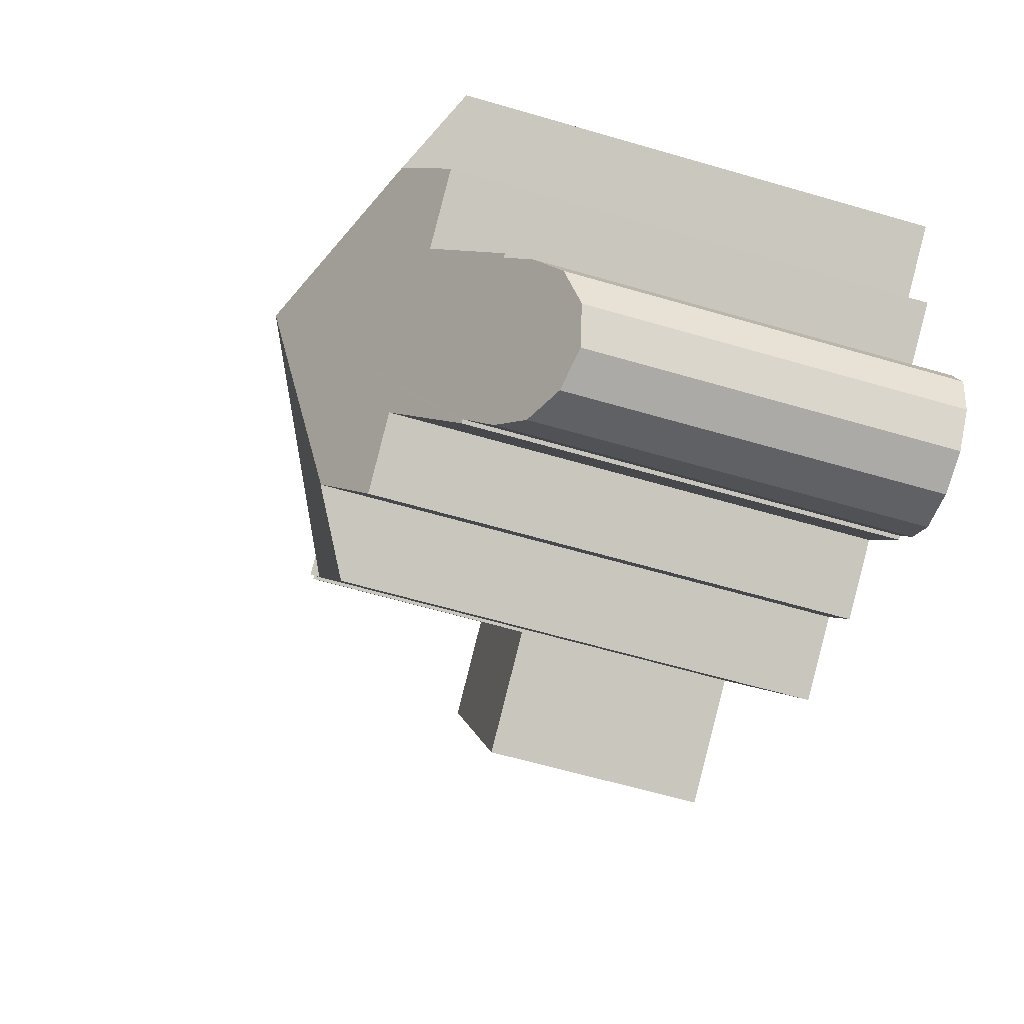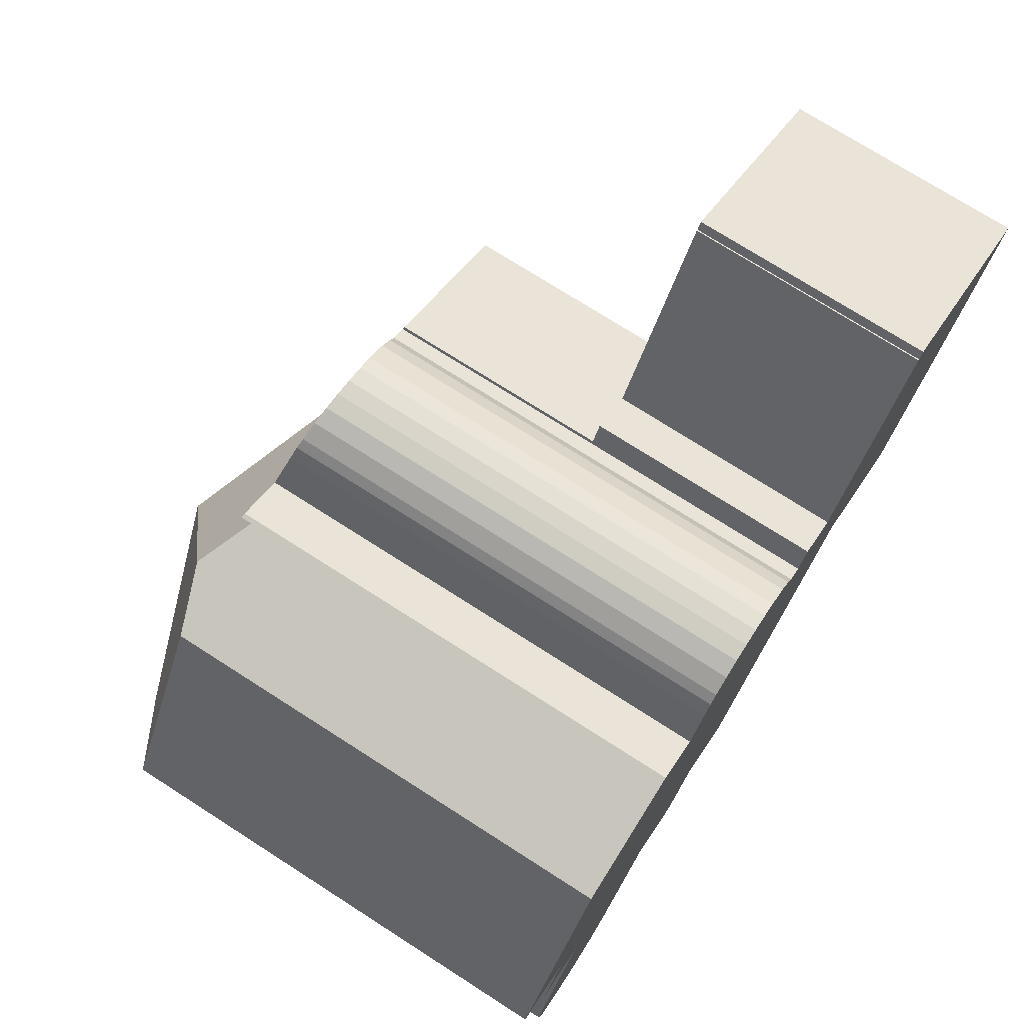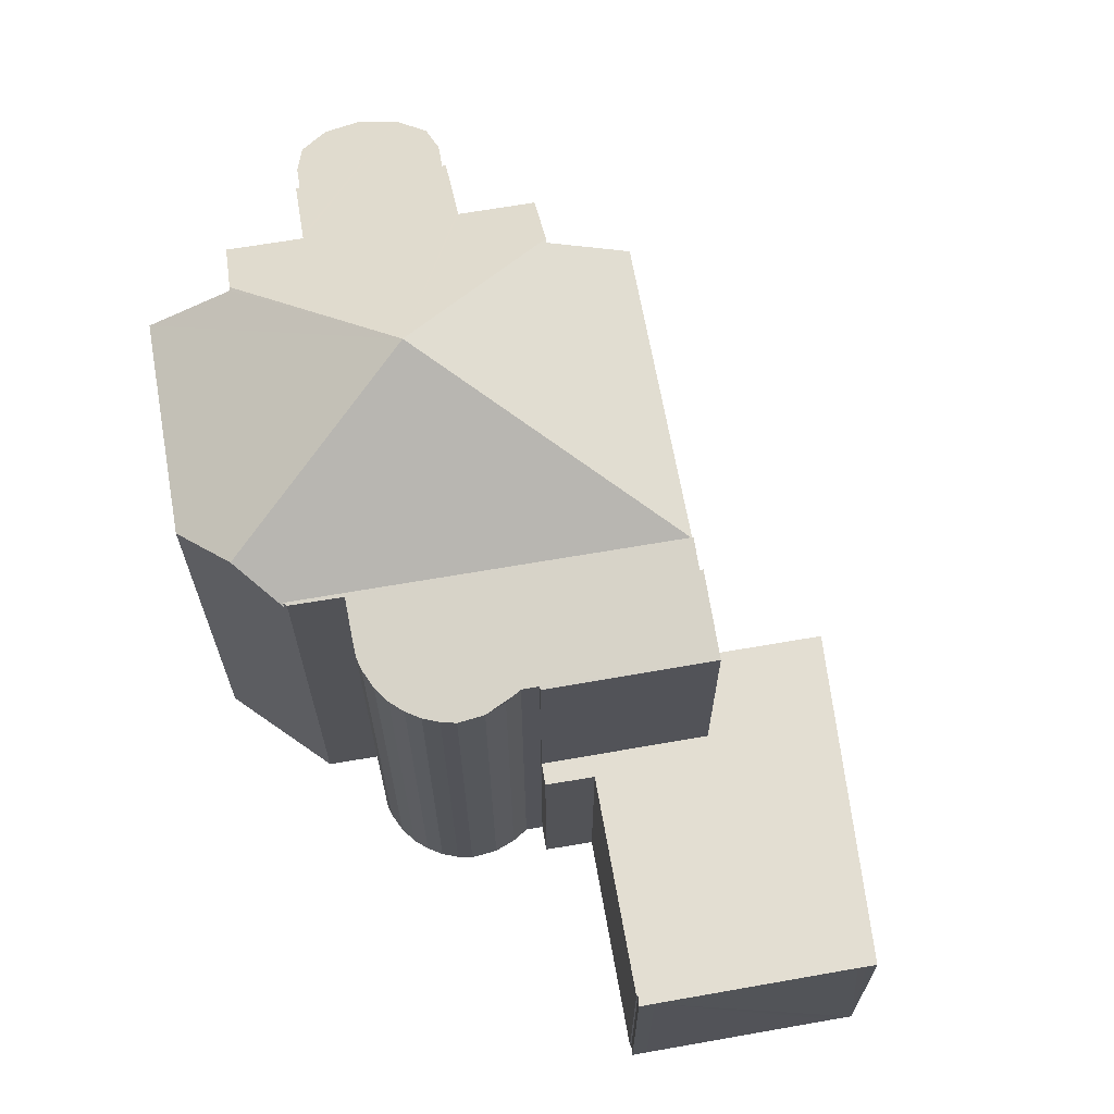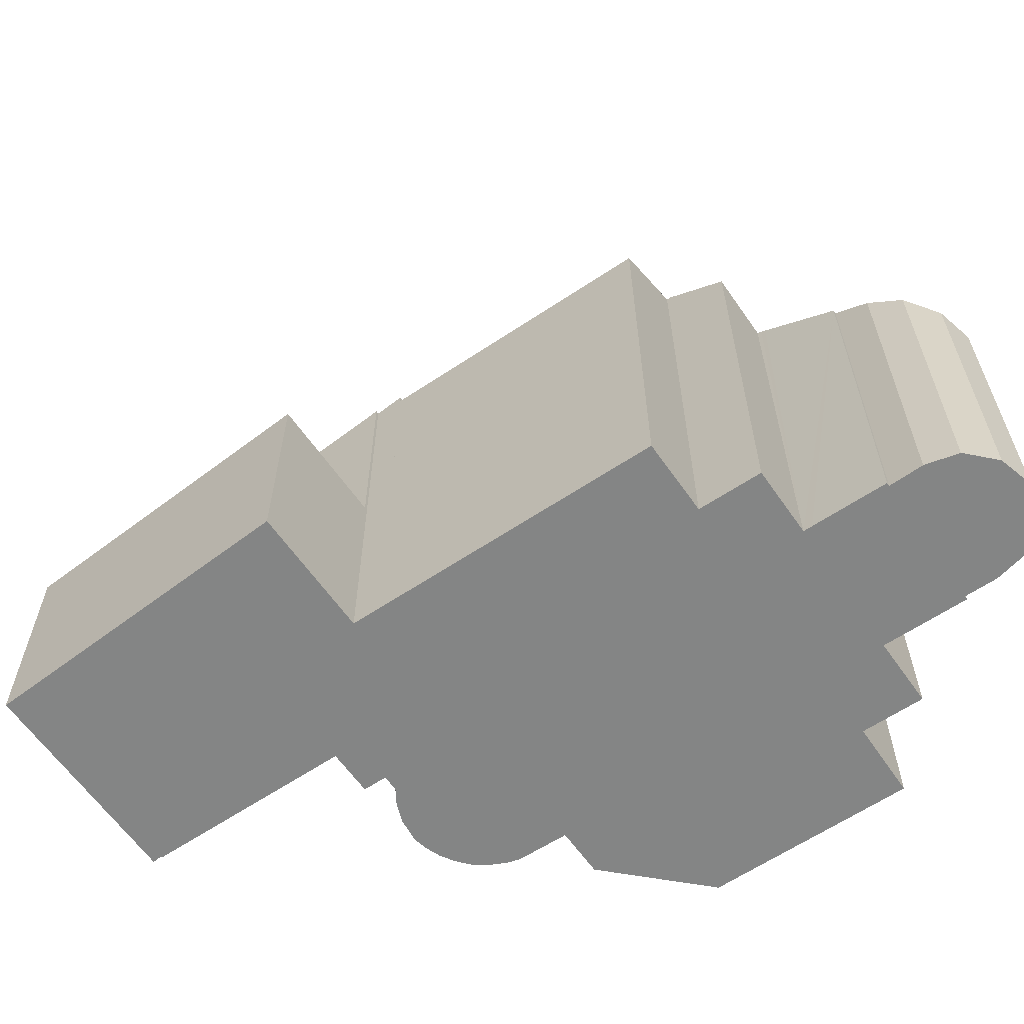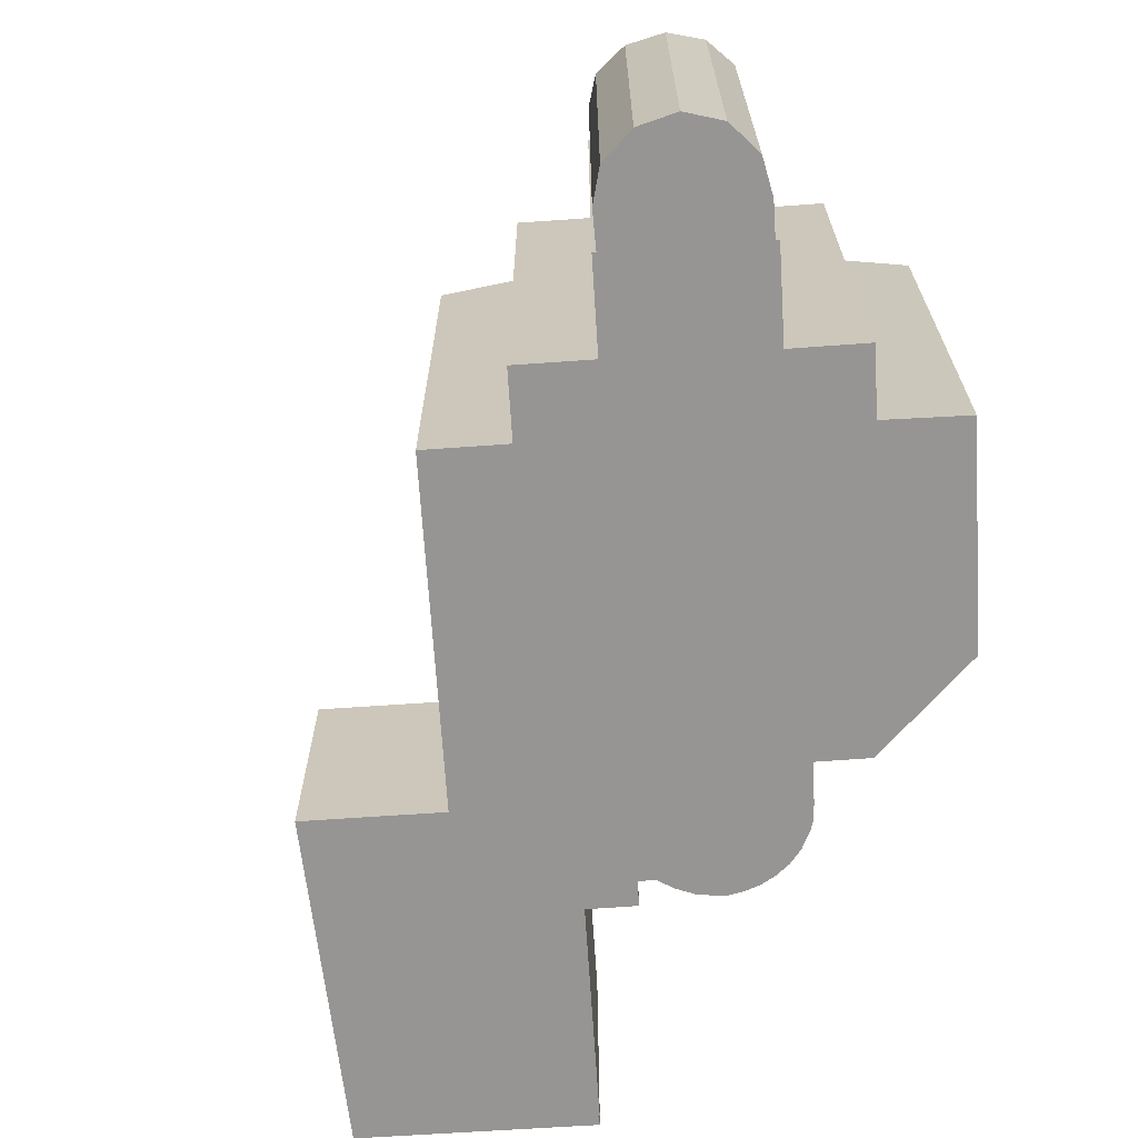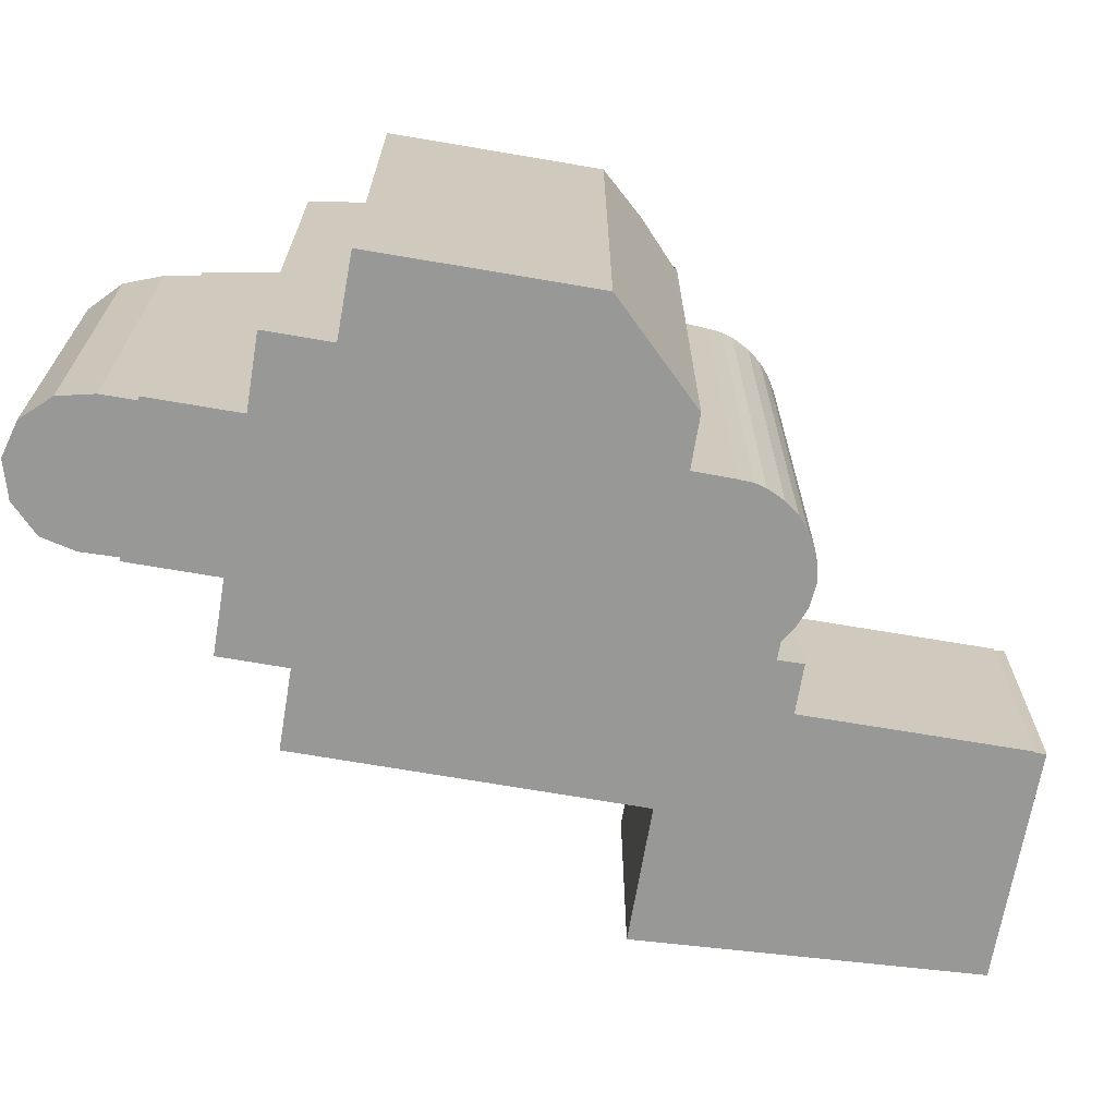
<metadata>
{"format":"obj","ext":"obj","renderer":"f3d","projection":"perspective","resolution":1024,"background":"white","views":[{"elev":-61.5,"azim":-106.6,"up":"+Z"},{"elev":73.4,"azim":-57.3,"up":"+Z"},{"elev":67.4,"azim":20.2,"up":"+Y"},{"elev":-61.6,"azim":154.7,"up":"+Y"},{"elev":-67.6,"azim":-146.0,"up":"+Y"},{"elev":-68.5,"azim":-69.5,"up":"+Y"}]}
</metadata>
<code>
v  16.52 13.54 0.88
v  6.842 13.49 6.567
v  16.56 13.49 0.95
v  7.717 16.99 -0.473
v  5.186 14.24 6.121
v  11.93 13.54 -6.942
v  11.21 13.95 -6.531
v  9.849 14.74 -5.745
v  9.778 14.74 -5.866
v  2.04 14.76 -1.353
v  3.017 13.61 -4.076
v  1.094 13.6 -2.975
v  3.049 10.1 -10.64
v  4.182 10.6 -10.36
v  4.923 11.24 -9.592
v  5.445 11.92 -8.636
v  5.542 11.92 -8.689
v  6.753 13.4 -6.618
v  6.826 13.49 -6.492
v  6.894 13.57 -6.376
v  8.823 13.57 -7.491
v  2.923 13.49 -4.237
v  1.746 11.93 -6.479
v  1.648 11.93 -6.422
v  1.935 9.912 -10.35
v  1.229 11.29 -7.369
v  1.148 10.1 -9.537
v  0.895 10.62 -8.419
v  2.097 14.76 -1.256
v  0 13.54 8.293e-16
v  3.257 13.54 5.601
v  6.842 -4.021e-16 6.567
v  5.186 -3.748e-16 6.121
v  3.257 -3.43e-16 5.601
v  16.56 -5.817e-17 0.95
v  11.93 4.251e-16 -6.942
v  16.52 -5.388e-17 0.88
v  9.849 3.518e-16 -5.745
v  8.823 4.587e-16 -7.491
v  9.778 3.592e-16 -5.866
v  6.894 3.904e-16 -6.376
v  6.753 4.052e-16 -6.618
v  5.542 5.32e-16 -8.689
v  6.826 3.975e-16 -6.492
v  5.445 5.288e-16 -8.636
v  4.923 5.873e-16 -9.592
v  4.182 6.346e-16 -10.36
v  11.21 3.999e-16 -6.531
v  1.148 5.84e-16 -9.537
v  1.935 6.338e-16 -10.35
v  1.746 3.967e-16 -6.479
v  1.648 3.932e-16 -6.422
v  3.017 2.496e-16 -4.076
v  1.094 1.822e-16 -2.975
v  2.097 7.691e-17 -1.256
v  0 0 0
v  3.049 6.515e-16 -10.64
v  0.895 5.155e-16 -8.419
v  1.229 4.512e-16 -7.369
v  2.923 2.594e-16 -4.237
v  2.04 8.285e-17 -1.353
v  19.53 6.794 11.8
v  19.01 6.794 11.75
v  19.14 6.794 12.03
v  15.7 6.794 6.142
v  14.11 6.794 6.3
v  14.44 6.794 6.863
v  18.37 6.794 3.823
v  18.98 6.794 11.78
v  22.16 6.794 10.27
v  18.04 6.794 1.146
v  17.11 6.794 1.682
v  24.56 6.794 8.873
v  20.52 6.794 -0.288
v  24.79 6.794 8.743
v  25.05 6.794 8.597
v  21.64 6.794 1.915
v  25.05 -5.264e-16 8.597
v  24.79 -5.354e-16 8.743
v  24.56 -5.433e-16 8.873
v  22.16 -6.291e-16 10.27
v  14.44 -4.202e-16 6.863
v  15.7 -3.761e-16 6.142
v  18.98 -7.21e-16 11.78
v  19.01 -7.197e-16 11.75
v  19.14 -7.369e-16 12.03
v  19.53 -7.228e-16 11.8
v  21.64 -1.173e-16 1.915
v  20.52 1.763e-17 -0.288
v  17.11 -1.03e-16 1.682
v  18.04 -7.017e-17 1.146
v  18.37 -2.341e-16 3.823
v  14.11 -3.858e-16 6.3
v  9.214 13.49 7.245
v  8.338 13.8 5.827
v  8.967 13.58 6.868
v  9.462 13.43 7.493
v  18.37 13.2 3.823
v  17.02 13.65 1.732
v  14.06 13.21 6.214
v  17.11 13.65 1.682
v  6.978 13.8 6.604
v  16.56 13.82 0.95
v  6.842 13.82 6.567
v  9.949 13.34 7.823
v  10.44 13.26 8.03
v  10.93 13.2 8.12
v  11.21 13.17 8.125
v  11.42 13.15 8.129
v  11.92 13.12 8.046
v  12.34 13.1 7.906
v  12.97 13.12 7.444
v  13.62 13.21 6.471
v  13.53 13.19 6.637
v  14.11 13.19 6.3
v  6.978 -4.044e-16 6.604
v  8.338 -3.568e-16 5.827
v  12.97 -4.558e-16 7.444
v  12.34 -4.841e-16 7.906
v  13.37 -4.252e-16 6.944
v  13.37 13.16 6.944
v  13.62 -3.962e-16 6.471
v  13.53 -4.064e-16 6.637
v  14.06 -3.805e-16 6.214
v  17.02 -1.061e-16 1.732
v  10.44 -4.917e-16 8.03
v  10.93 -4.972e-16 8.12
v  11.42 -4.978e-16 8.129
v  11.21 -4.975e-16 8.125
v  11.92 -4.927e-16 8.046
v  8.967 -4.205e-16 6.868
v  9.214 -4.436e-16 7.245
v  9.462 -4.588e-16 7.493
v  9.949 -4.79e-16 7.823
g defaultobject
f 1 2 3
f 2 1 4
f 2 4 5
f 6 4 1
f 4 6 7
f 4 7 8
f 4 8 9
f 10 11 12
f 11 10 4
f 11 4 13
f 13 4 14
f 14 4 15
f 15 4 16
f 16 4 17
f 17 4 18
f 18 4 19
f 19 4 20
f 20 4 21
f 21 4 9
f 22 23 24
f 23 22 25
f 25 22 13
f 13 22 11
f 26 27 28
f 27 26 25
f 25 26 23
f 29 4 10
f 4 29 30
f 4 30 31
f 4 31 5
f 31 2 5
f 2 31 32
f 32 31 33
f 33 31 34
f 32 3 2
f 3 32 35
f 3 6 1
f 6 3 35
f 6 35 36
f 36 35 37
f 38 9 8
f 9 38 21
f 21 38 39
f 39 38 40
f 41 19 20
f 19 41 18
f 18 41 17
f 17 41 42
f 17 42 43
f 42 41 44
f 45 15 16
f 15 45 46
f 46 14 15
f 14 46 47
f 7 38 8
f 38 7 6
f 38 6 36
f 38 36 48
f 39 20 21
f 20 39 41
f 43 16 17
f 16 43 45
f 25 49 27
f 49 25 50
f 51 24 23
f 24 51 52
f 53 12 11
f 12 53 54
f 55 30 29
f 30 55 56
f 47 13 14
f 13 47 57
f 57 25 13
f 25 57 50
f 27 58 28
f 58 27 49
f 28 59 26
f 59 28 58
f 26 51 23
f 51 26 59
f 22 53 11
f 53 22 24
f 53 24 52
f 53 52 60
f 12 29 10
f 29 12 55
f 55 12 54
f 55 54 61
f 56 31 30
f 31 56 34
f 50 45 49
f 45 50 46
f 46 50 57
f 46 57 47
f 49 41 58
f 41 49 44
f 44 49 42
f 42 49 45
f 42 45 43
f 39 38 41
f 38 39 40
f 56 33 34
f 33 56 32
f 32 56 35
f 35 56 55
f 35 55 61
f 35 61 54
f 35 54 53
f 35 53 37
f 37 53 38
f 37 38 36
f 38 53 60
f 38 60 52
f 38 52 51
f 38 51 59
f 38 59 41
f 41 59 58
f 36 38 48
f 62 63 64
f 65 66 67
f 66 65 68
f 68 65 69
f 68 69 63
f 68 63 62
f 68 62 70
f 68 71 72
f 71 68 70
f 71 70 73
f 71 73 74
f 74 73 75
f 74 75 76
f 74 76 77
f 75 78 76
f 78 75 73
f 78 73 70
f 78 70 62
f 78 62 79
f 79 62 80
f 80 62 81
f 82 65 67
f 65 82 83
f 84 63 69
f 63 84 85
f 86 62 64
f 62 86 87
f 62 87 81
f 78 77 76
f 77 78 88
f 77 88 74
f 74 88 89
f 89 71 74
f 71 89 72
f 72 89 90
f 90 89 91
f 92 66 68
f 66 92 93
f 90 68 72
f 68 90 92
f 93 67 66
f 67 93 82
f 83 69 65
f 69 83 84
f 85 64 63
f 64 85 86
f 93 83 82
f 83 93 92
f 83 85 84
f 85 83 81
f 81 83 80
f 80 83 79
f 79 83 78
f 78 83 88
f 88 83 92
f 88 92 90
f 88 90 91
f 88 91 89
f 85 87 86
f 87 85 81
f 94 95 96
f 95 94 97
f 98 99 100
f 99 98 101
f 102 103 104
f 103 102 95
f 103 95 97
f 103 97 105
f 103 105 106
f 103 106 107
f 103 107 108
f 103 108 109
f 103 109 110
f 103 110 111
f 103 111 112
f 103 112 113
f 113 112 114
f 103 113 100
f 103 100 99
f 98 100 115
f 115 92 98
f 92 115 93
f 116 95 102
f 95 116 117
f 111 118 112
f 118 111 119
f 112 120 121
f 120 112 118
f 114 122 113
f 122 114 121
f 122 121 120
f 122 120 123
f 113 124 100
f 124 113 122
f 98 90 101
f 90 98 92
f 99 35 103
f 35 99 125
f 90 99 101
f 99 90 125
f 103 32 104
f 32 103 35
f 32 102 104
f 102 32 116
f 126 107 106
f 107 126 127
f 127 108 107
f 108 127 109
f 109 127 128
f 128 127 129
f 128 110 109
f 110 128 130
f 130 111 110
f 111 130 119
f 117 96 95
f 96 117 131
f 131 94 96
f 94 131 132
f 132 97 94
f 97 132 133
f 133 105 97
f 105 133 134
f 134 106 105
f 106 134 126
f 124 115 100
f 115 124 93
f 93 90 92
f 90 93 125
f 125 93 35
f 35 93 124
f 35 124 117
f 35 117 32
f 117 124 122
f 117 122 123
f 117 123 120
f 117 120 118
f 117 118 119
f 117 119 130
f 117 130 128
f 117 128 129
f 117 129 127
f 117 127 126
f 117 126 134
f 117 134 133
f 117 133 132
f 117 132 131
f 32 117 116

</code>
